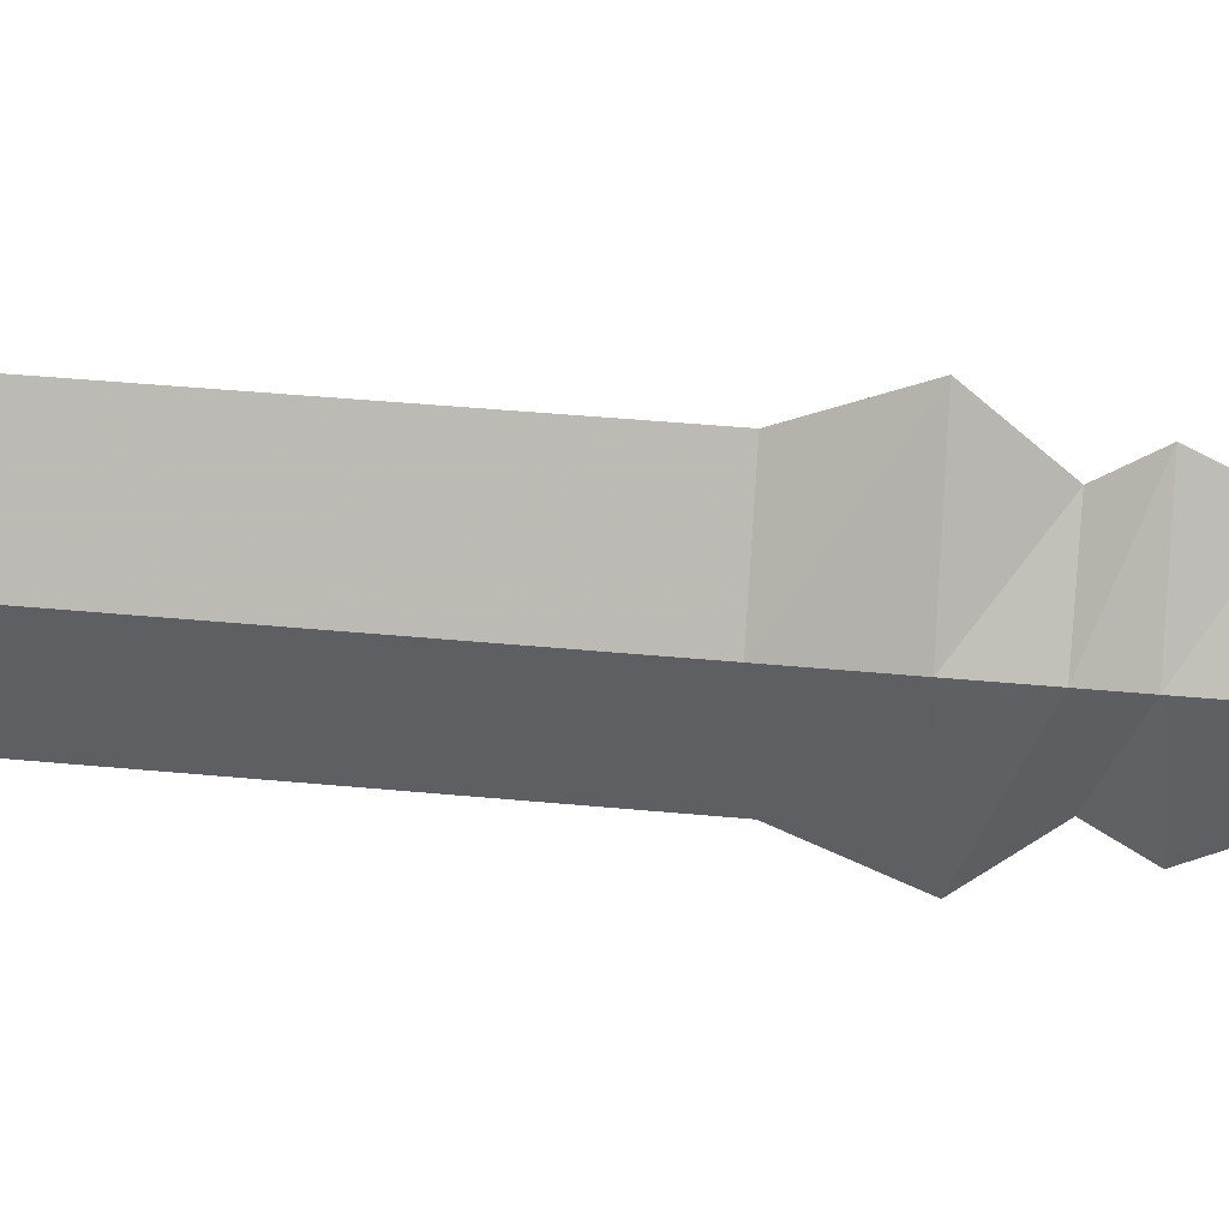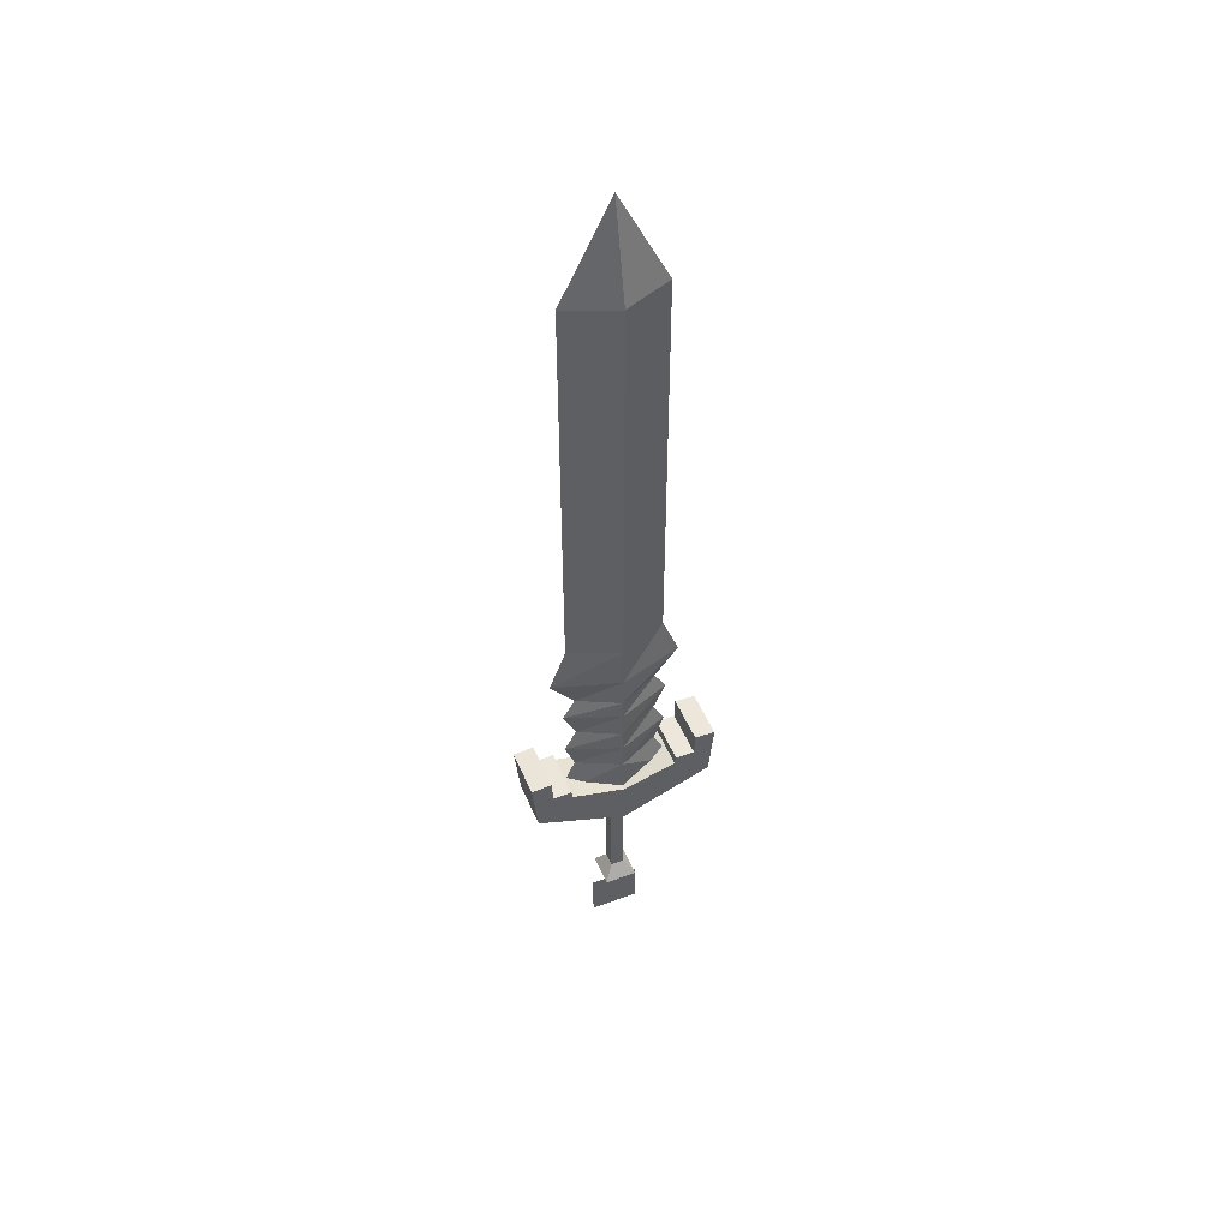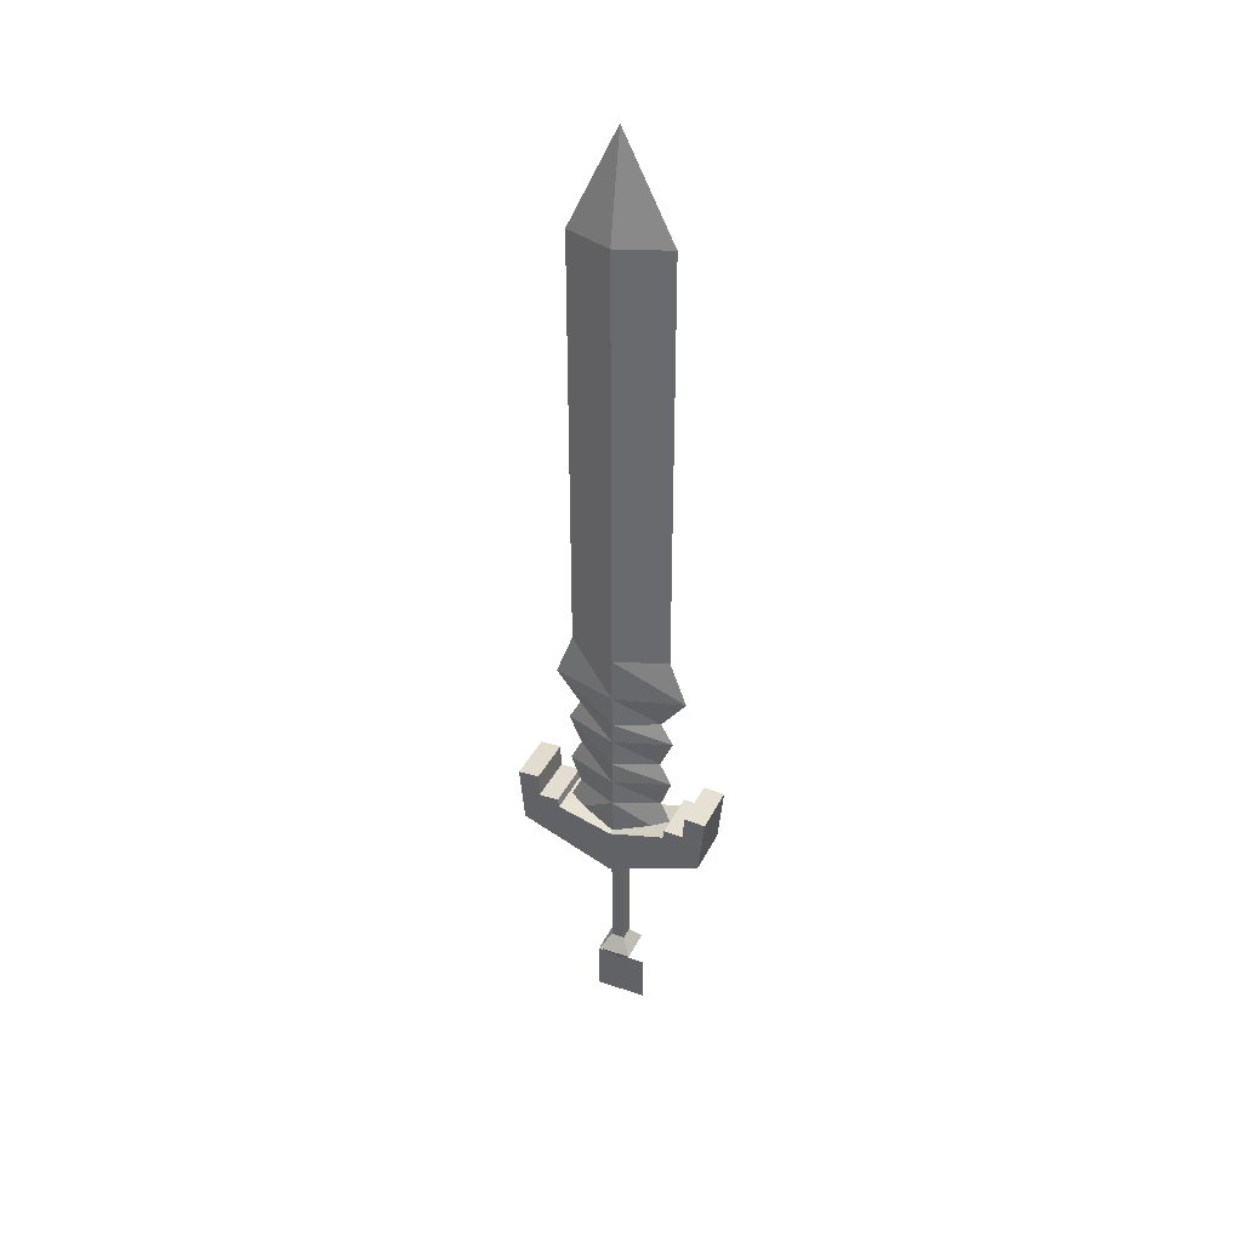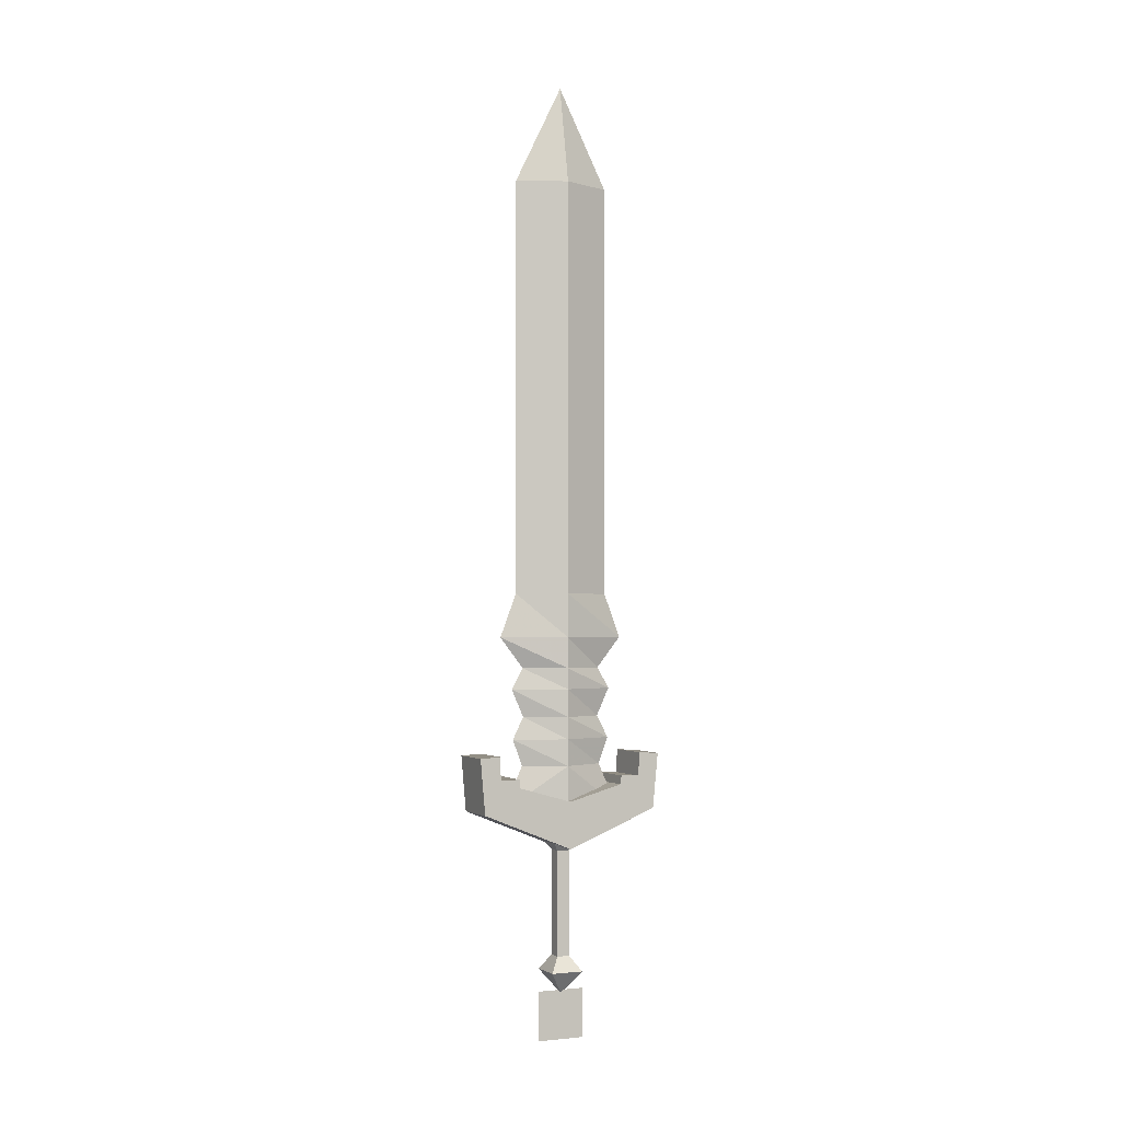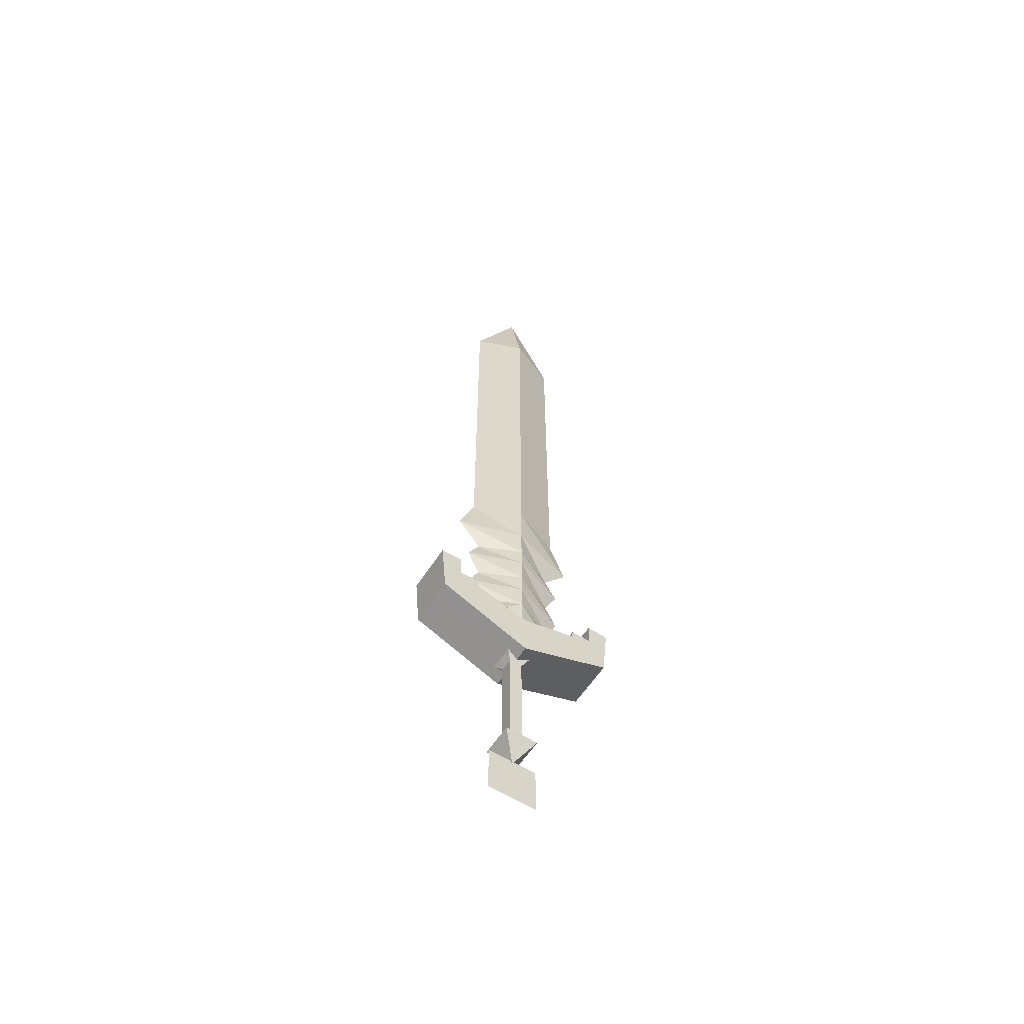
<metadata>
{"format":"obj","ext":"obj","renderer":"f3d","projection":"perspective","resolution":1024,"background":"white","views":[{"elev":24.2,"azim":-79.4,"up":"+Z"},{"elev":49.1,"azim":67.6,"up":"+Y"},{"elev":36.6,"azim":-66.1,"up":"+Y"},{"elev":-1.7,"azim":-115.0,"up":"+Y"},{"elev":-58.9,"azim":-122.8,"up":"+Y"}]}
</metadata>
<code>
o MDL_cw2hsw00_2
v 0.0198 0.4092 0.0274
v -0.0065 0.4454 0.0799
v -0.0065 0.4454 0.0012
v 0.0198 0.4092 0.0537
v 0.0473 0.4092 0.0274
v 0.0748 0.4454 0.0012
v 0.0473 0.4092 0.0537
v 0.0748 0.4454 0.0799
v 0.0198 0.1954 0.0274
v 0.0198 0.3654 0.0537
v 0.0198 0.3654 0.0274
v 0.0198 0.1954 0.0537
v 0.0473 0.1954 0.0274
v 0.0473 0.3654 0.0274
v 0.0473 0.1954 0.0537
v 0.0473 0.3654 0.0537
v 0.0685 0.1654 0.0074
v -0.0002 0.1654 0.0074
v 0.0335 0.1192 0.0412
v 0.0685 0.1654 0.0737
v -0.0002 0.1654 0.0737
v 0.0335 0.0254 -0.0088
v 0.0335 0.1254 0.0912
v 0.0335 0.1254 -0.0088
v 0.0335 0.0254 0.0912
v -0.0165 0.5417 0.1524
v -0.0165 0.4904 0.2274
v -0.0165 0.4154 0.0399
v -0.0165 0.5579 0.1937
v -0.0165 0.5592 0.1549
v -0.0165 0.5104 0.0399
v -0.0165 0.5417 -0.0701
v 0.0848 0.4904 0.2274
v 0.0848 0.4154 0.0399
v -0.0165 0.6029 0.2387
v -0.0165 0.4904 -0.1463
v -0.0165 0.6054 0.1962
v 0.0848 0.6029 0.2387
v 0.0848 0.6054 0.1962
v 0.0848 0.5579 0.1937
v 0.0848 0.5592 0.1549
v 0.0848 0.5417 0.1524
v 0.0848 0.5104 0.0399
v 0.0848 0.5417 -0.0701
v -0.0165 0.5579 -0.1126
v -0.0165 0.5592 -0.0726
v -0.0165 0.6054 -0.1138
v 0.0848 0.5579 -0.1126
v 0.0848 0.5592 -0.0726
v 0.0848 0.4904 -0.1463
v -0.0165 0.6029 -0.1563
v 0.0848 0.6029 -0.1563
v 0.0848 0.6054 -0.1138
v -0.0052 1.772 0.0399
v 0.0335 1.772 0.1412
v 0.0335 1.972 0.0399
v 0.0335 1.772 -0.0588
v 0.0335 0.9304 0.1412
v -0.0052 0.9304 0.0399
v 0.0335 0.9304 -0.0588
v 0.0335 0.8417 0.1749
v -0.0052 0.8417 0.0399
v 0.0335 0.8417 -0.0926
v 0.0335 0.7792 0.1249
v -0.0052 0.7792 0.0399
v 0.0335 0.7792 -0.0438
v 0.0335 0.7367 0.1499
v -0.0052 0.7367 0.0399
v 0.0335 0.7367 -0.0676
v 0.0335 0.6804 0.1237
v -0.0052 0.6804 0.0399
v 0.0335 0.6804 -0.0426
v 0.0335 0.6354 0.1474
v -0.0052 0.6354 0.0399
v 0.0335 0.6354 -0.0651
v 0.0335 0.5817 0.1274
v -0.0052 0.5817 0.0399
v 0.0335 0.5817 -0.0451
v 0.0335 0.4917 0.1687
v -0.0052 0.4604 0.0399
v 0.0335 0.4917 -0.0863
v 0.0748 1.772 0.0399
v 0.0748 0.9304 0.0399
v 0.0748 0.8417 0.0399
v 0.0748 0.7792 0.0399
v 0.0748 0.7367 0.0399
v 0.0748 0.6804 0.0399
v 0.0748 0.6354 0.0399
v 0.0748 0.5817 0.0399
v 0.0748 0.4604 0.0399
f 1 2 3
f 2 1 4
f 5 3 6
f 6 7 5
f 5 1 3
f 6 8 7
f 4 8 2
f 8 4 7
f 9 10 11
f 10 9 12
f 13 11 14
f 11 13 9
f 15 14 16
f 14 15 13
f 12 16 10
f 16 12 15
f 17 9 13
f 9 17 18
f 19 18 17
f 20 13 15
f 15 21 20
f 20 17 13
f 15 12 21
f 19 17 20
f 20 21 19
f 18 19 21
f 21 12 18
f 9 18 12
f 22 23 24
f 23 22 25
f 11 4 1
f 1 14 11
f 4 11 10
f 10 7 4
f 14 1 5
f 5 16 14
f 16 5 7
f 7 10 16
f 26 28 27
f 27 29 26
f 30 26 29
f 28 26 31
f 31 32 28
f 27 34 33
f 33 35 27
f 34 27 28
f 28 36 34
f 37 27 35
f 27 37 29
f 35 33 38
f 38 37 35
f 37 38 39
f 39 29 37
f 29 39 40
f 40 30 29
f 30 40 41
f 41 26 30
f 26 41 42
f 42 31 26
f 31 42 43
f 43 44 31
f 33 43 42
f 43 33 34
f 40 39 38
f 40 38 33
f 33 42 40
f 41 40 42
f 45 32 46
f 32 45 36
f 47 36 45
f 44 48 49
f 48 44 50
f 43 50 44
f 28 32 36
f 50 34 36
f 36 51 50
f 36 47 51
f 52 50 51
f 51 47 52
f 53 52 47
f 47 45 53
f 48 53 45
f 45 46 48
f 49 48 46
f 46 32 49
f 44 49 32
f 32 31 44
f 50 43 34
f 48 52 53
f 52 48 50
f 54 55 56
f 57 54 56
f 54 58 55
f 58 54 59
f 57 59 54
f 59 57 60
f 59 61 58
f 61 59 62
f 60 62 59
f 62 60 63
f 62 64 61
f 64 62 65
f 63 65 62
f 65 63 66
f 65 67 64
f 67 65 68
f 66 68 65
f 68 66 69
f 68 70 67
f 70 68 71
f 69 71 68
f 71 69 72
f 71 73 70
f 73 71 74
f 72 74 71
f 74 72 75
f 74 76 73
f 76 74 77
f 75 77 74
f 77 75 78
f 77 79 76
f 79 77 80
f 81 80 77
f 77 78 81
f 82 57 56
f 56 55 82
f 83 82 58
f 82 83 57
f 60 57 83
f 58 82 55
f 84 83 61
f 83 84 60
f 63 60 84
f 61 83 58
f 85 84 64
f 84 85 63
f 66 63 85
f 64 84 61
f 86 85 67
f 85 86 66
f 69 66 86
f 67 85 64
f 87 86 70
f 86 87 69
f 72 69 87
f 70 86 67
f 88 87 73
f 87 88 72
f 75 72 88
f 73 87 70
f 89 88 76
f 88 89 75
f 78 75 89
f 76 88 73
f 89 79 90
f 79 89 76
f 89 81 78
f 81 89 90

</code>
